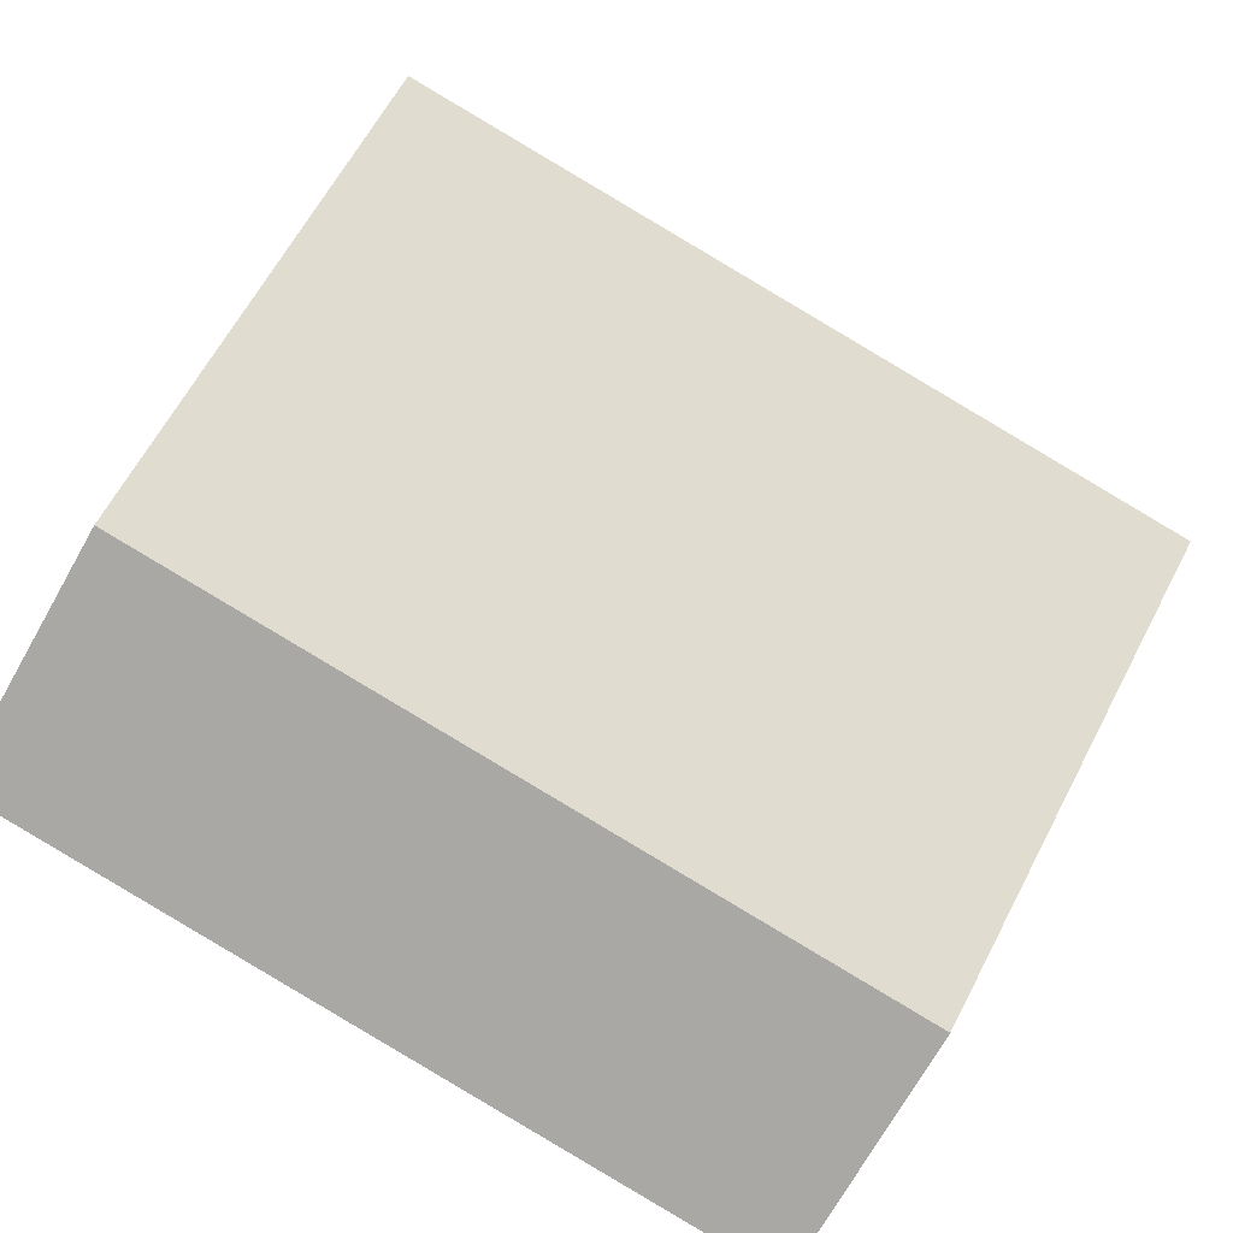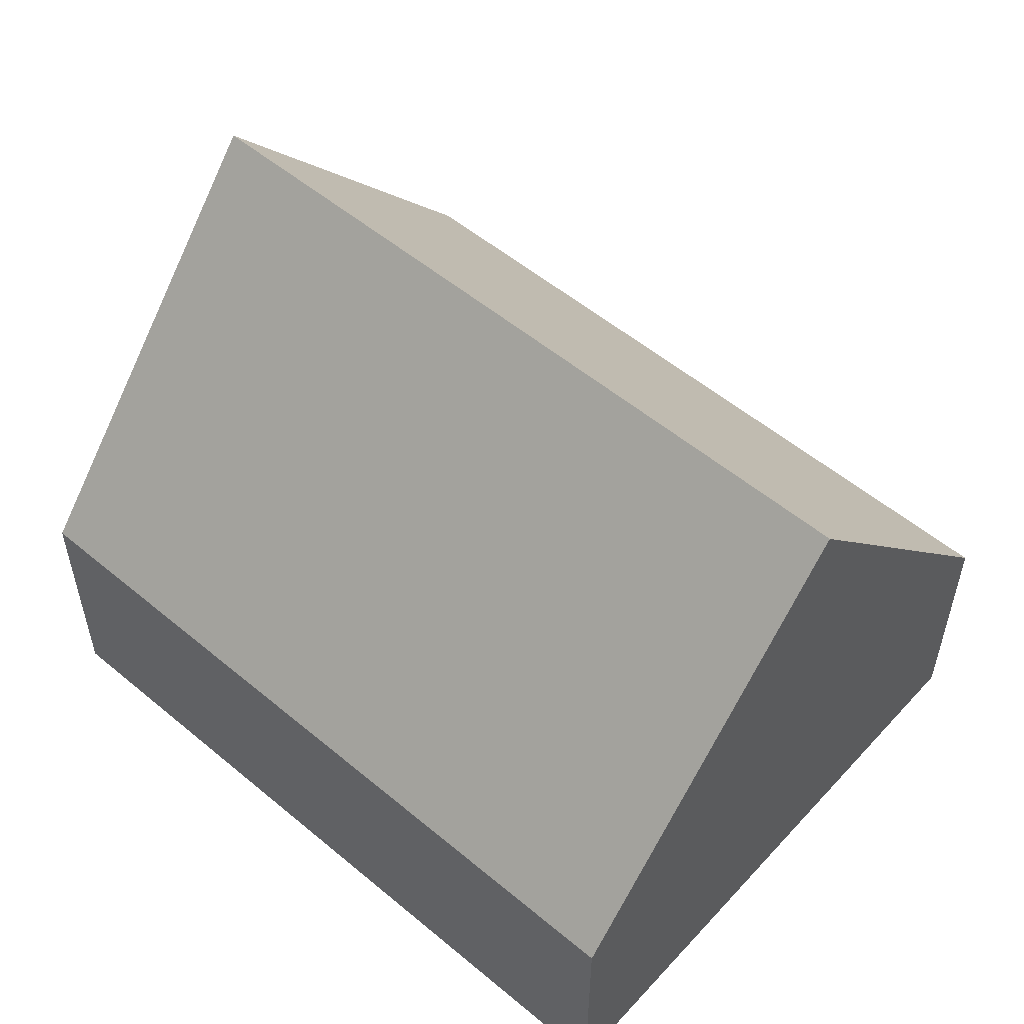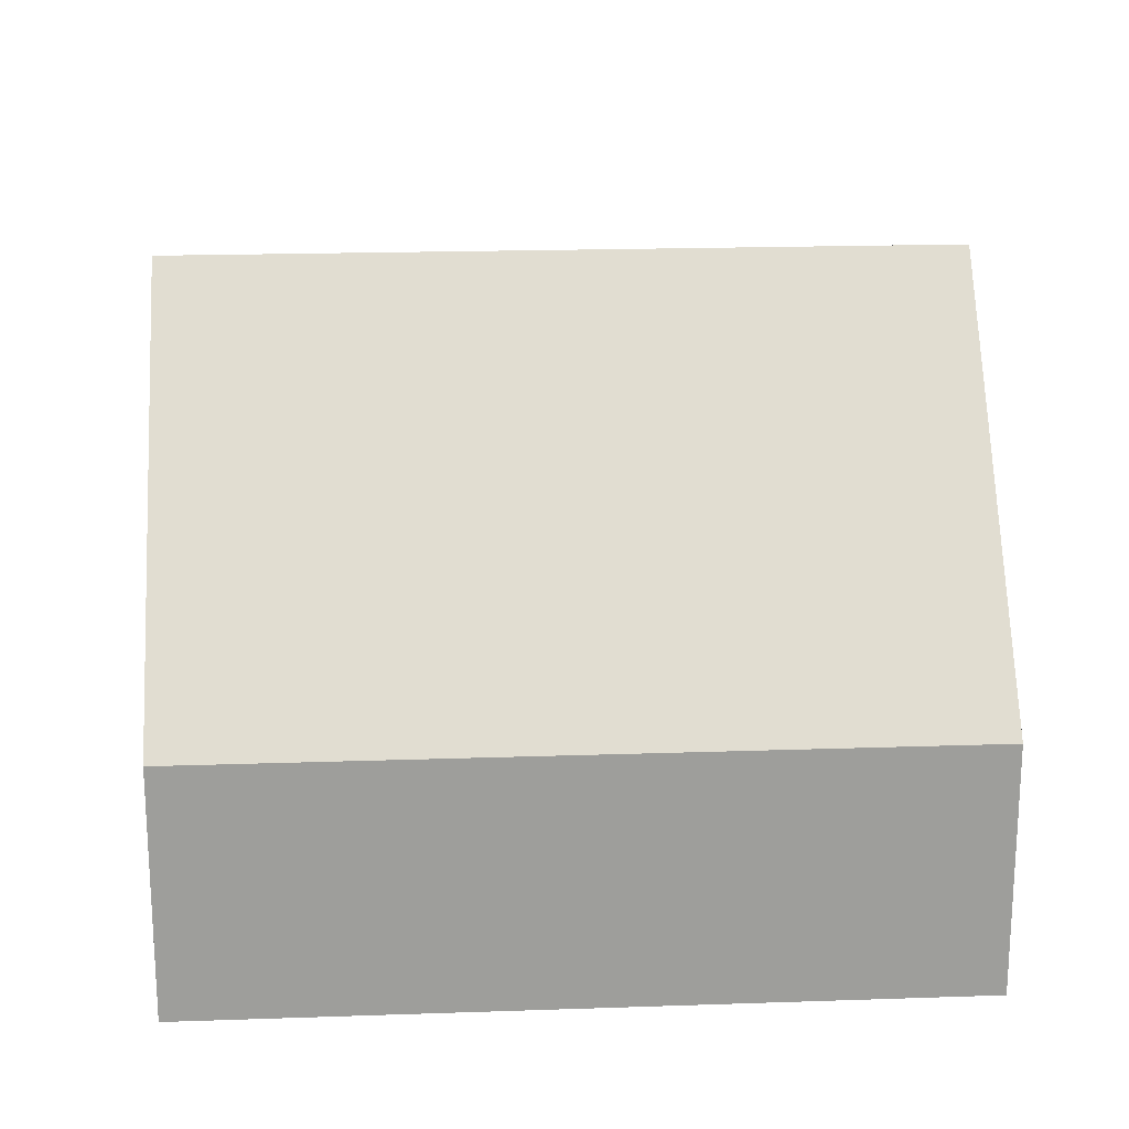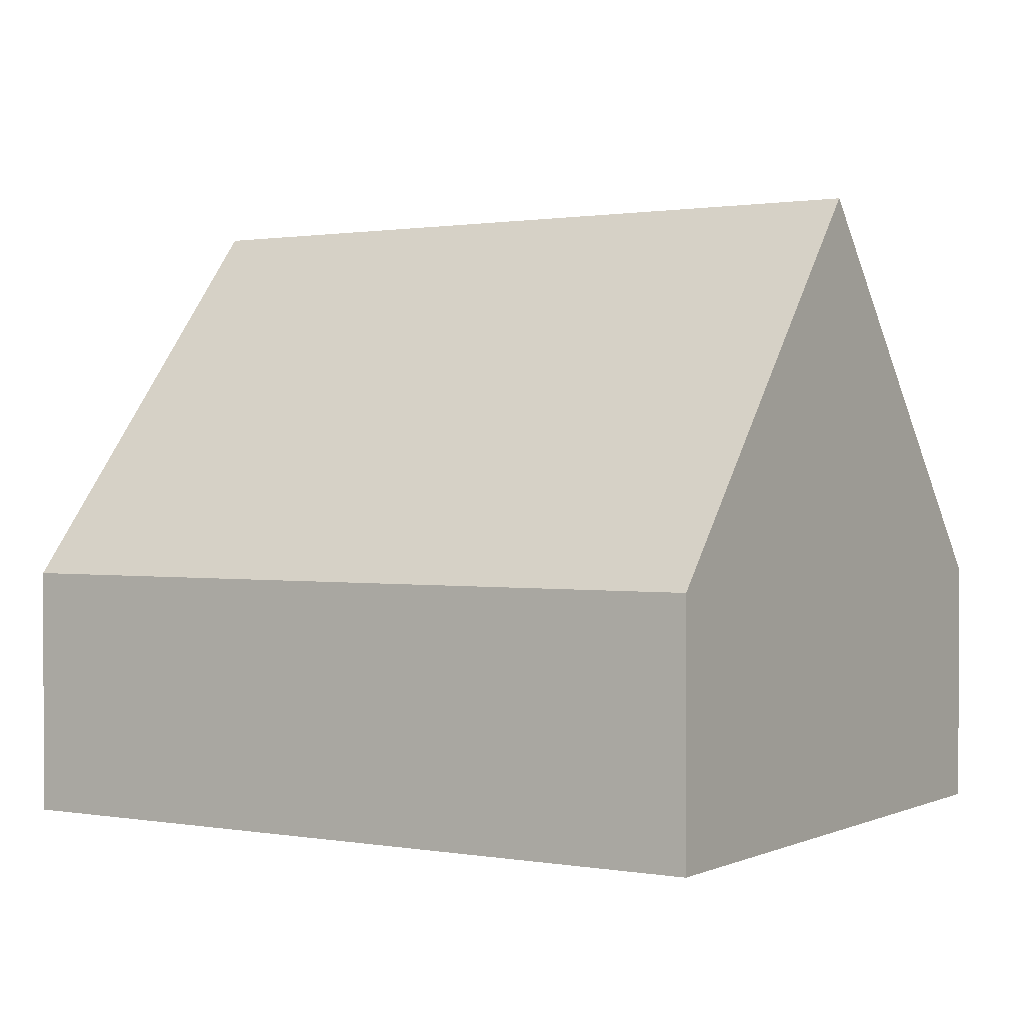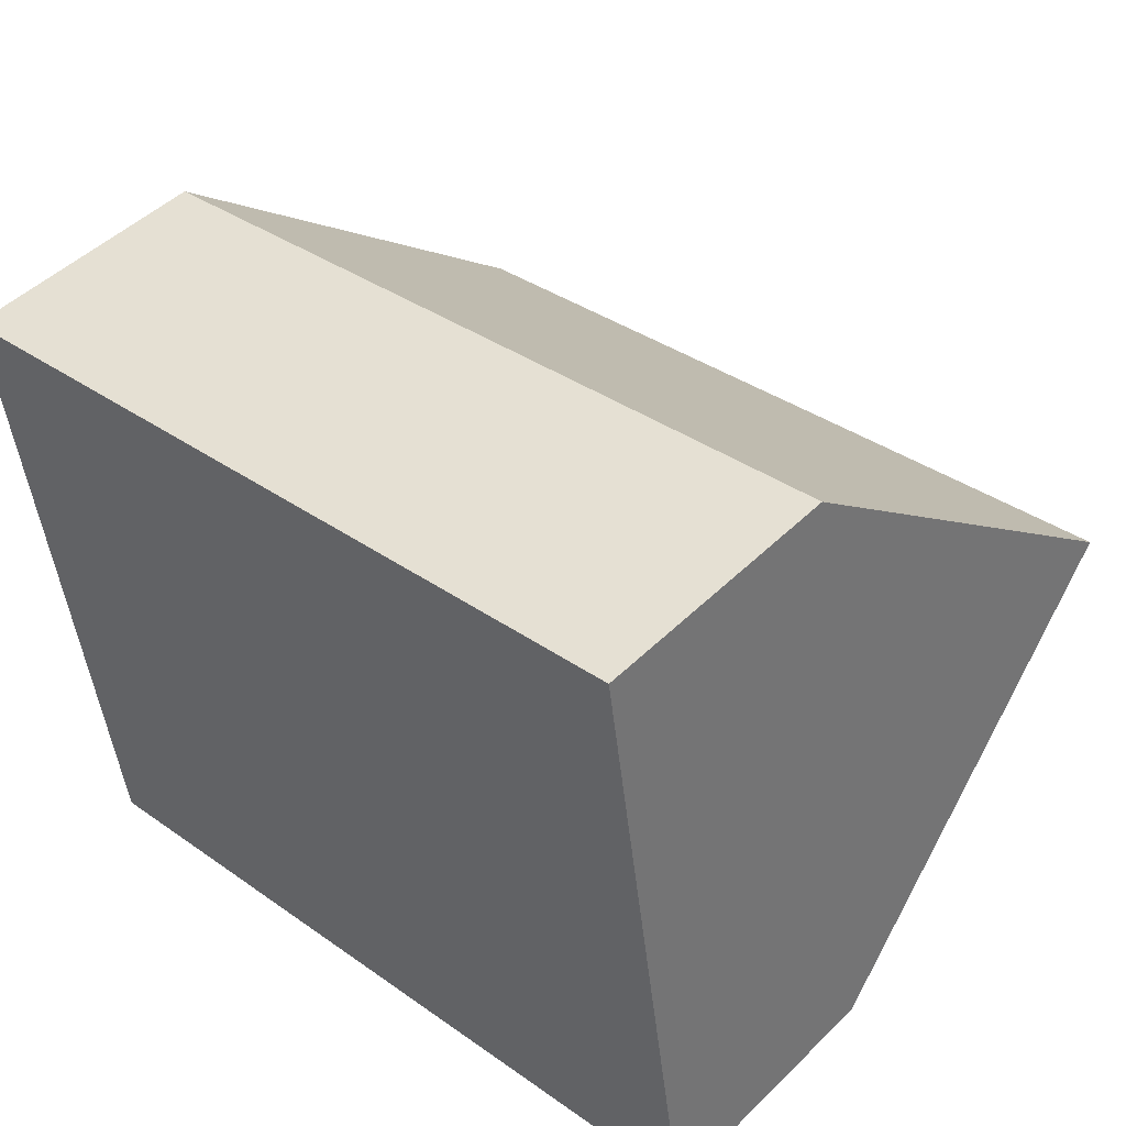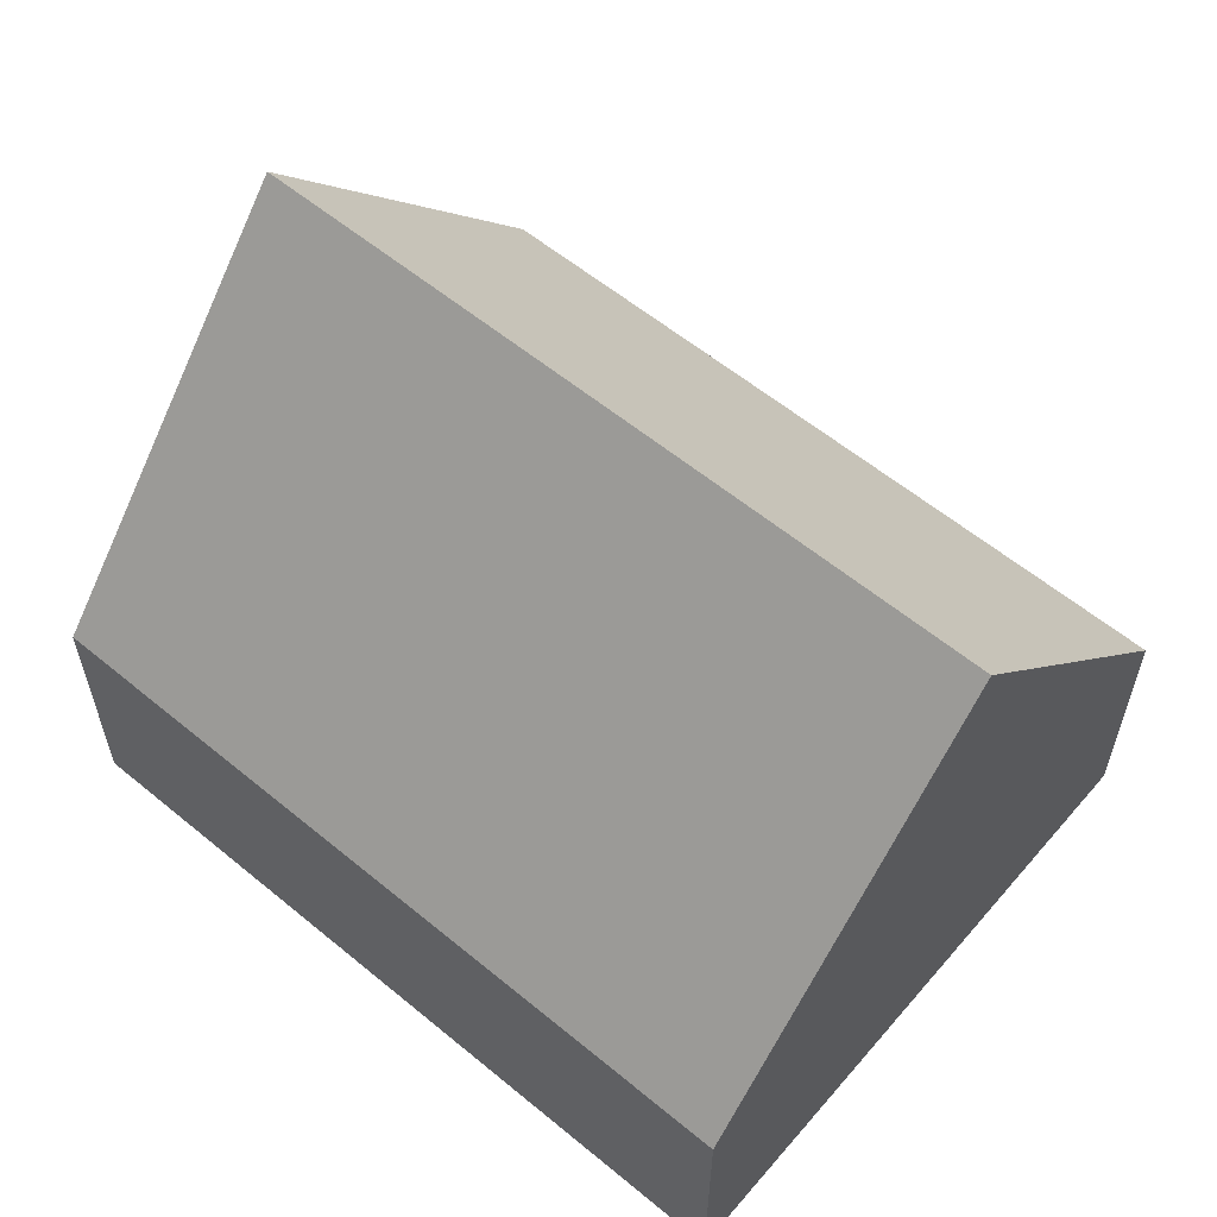
<metadata>
{"format":"obj","ext":"obj","renderer":"f3d","projection":"perspective","resolution":1024,"background":"white","views":[{"elev":-72.3,"azim":150.4,"up":"+Z"},{"elev":54.4,"azim":32.9,"up":"+Y"},{"elev":19.6,"azim":-12.2,"up":"+Y"},{"elev":0.9,"azim":-155.9,"up":"+Y"},{"elev":47.8,"azim":42.5,"up":"+Z"},{"elev":58.9,"azim":31.8,"up":"+Y"}]}
</metadata>
<code>
v  0.661 8.79 -4.397
v  11.98 3.505 -7.192
v  1.321 3.505 -8.794
v  11.32 8.79 -2.795
v  0 3.505 2.146e-16
v  10.66 3.505 1.602
v  1.321 5.385e-16 -8.794
v  0.661 2.692e-16 -4.397
v  0 0 0
v  10.66 -9.809e-17 1.602
v  11.32 1.711e-16 -2.795
v  11.98 4.404e-16 -7.192
g defaultobject
f 1 2 3
f 2 1 4
f 5 4 1
f 4 5 6
f 7 1 3
f 1 7 5
f 5 7 8
f 5 8 9
f 9 6 5
f 6 9 10
f 10 4 6
f 4 10 2
f 2 10 11
f 2 11 12
f 12 3 2
f 3 12 7
f 8 10 9
f 10 8 7
f 10 7 11
f 11 7 12

</code>
